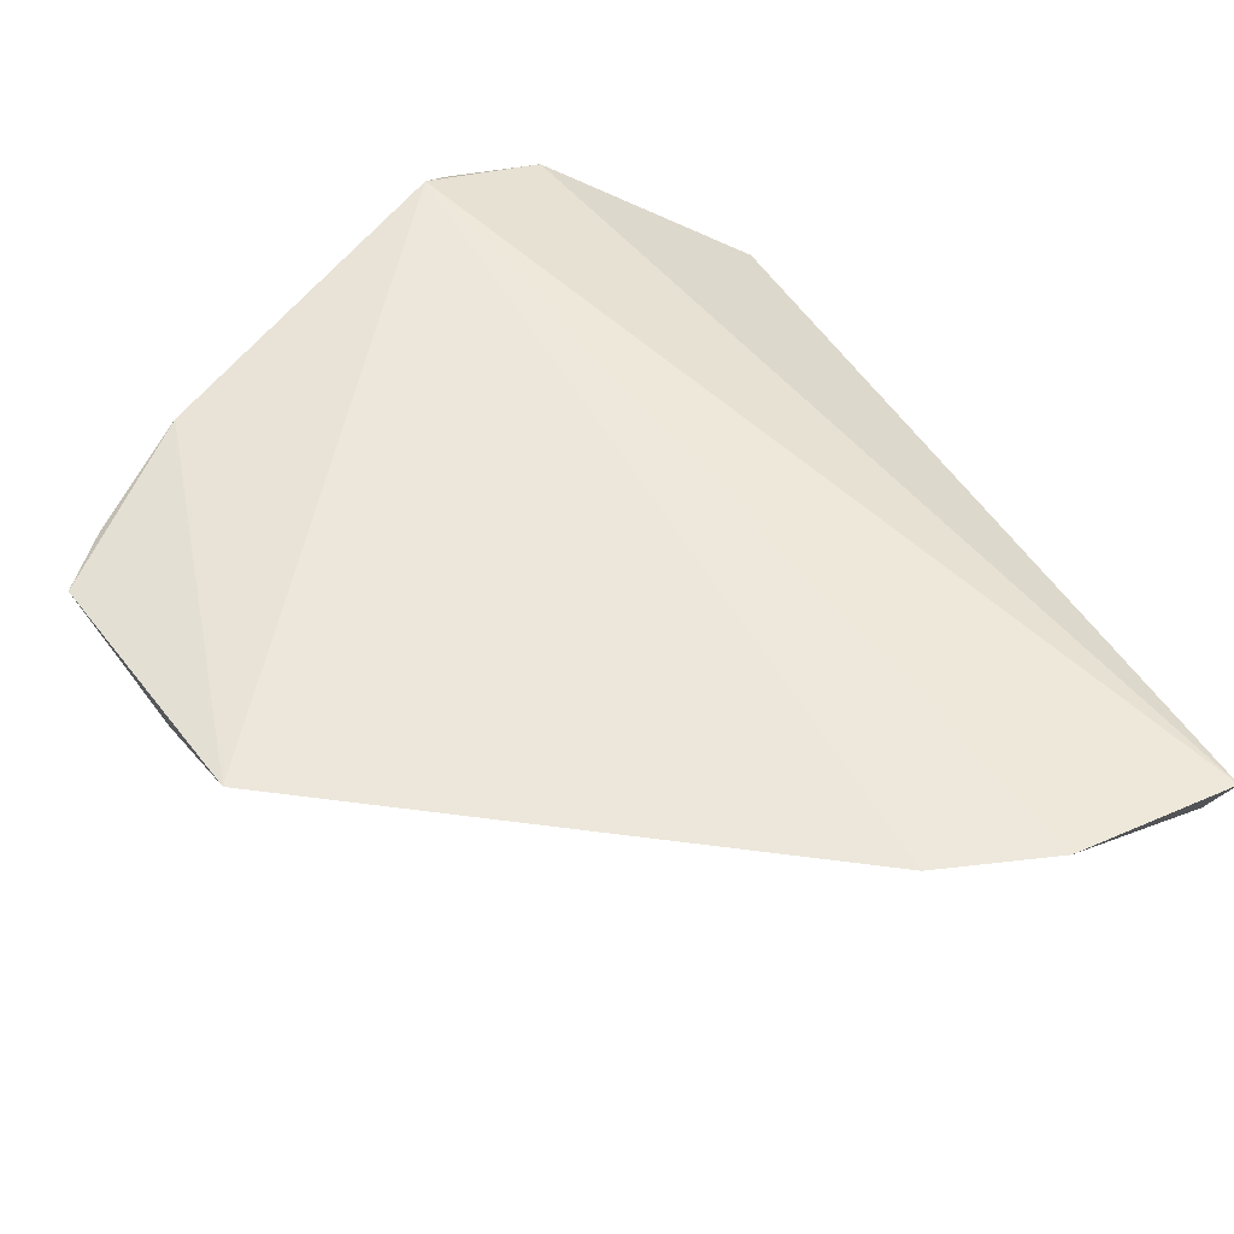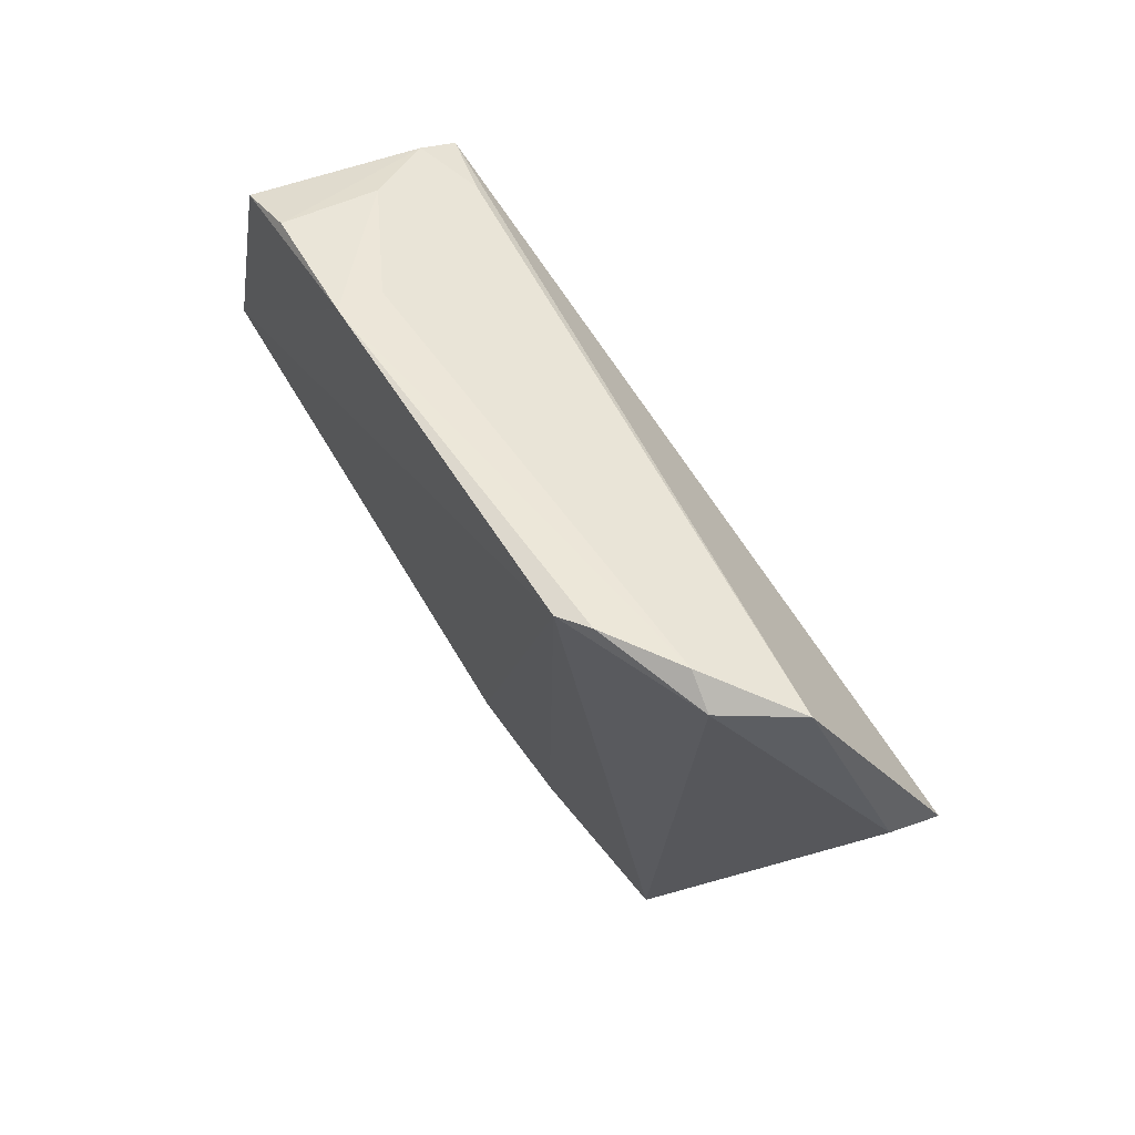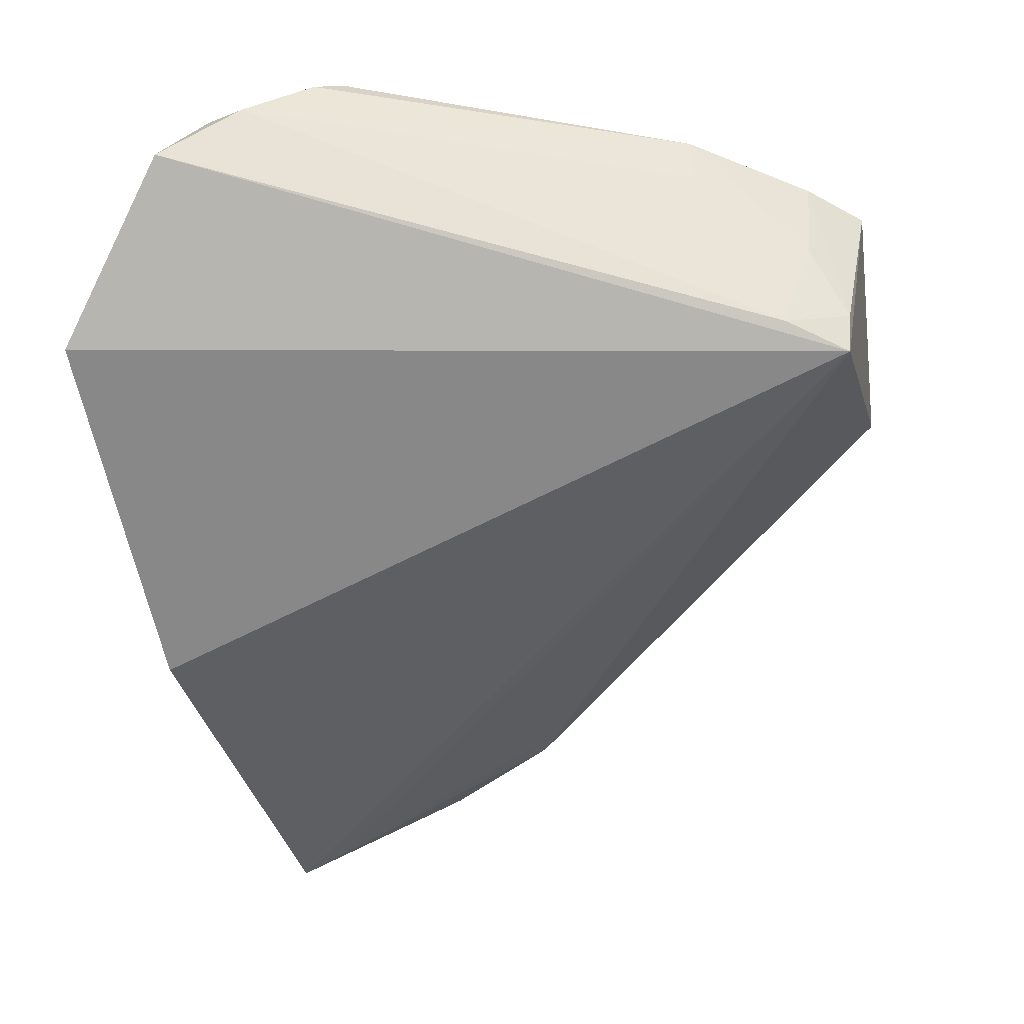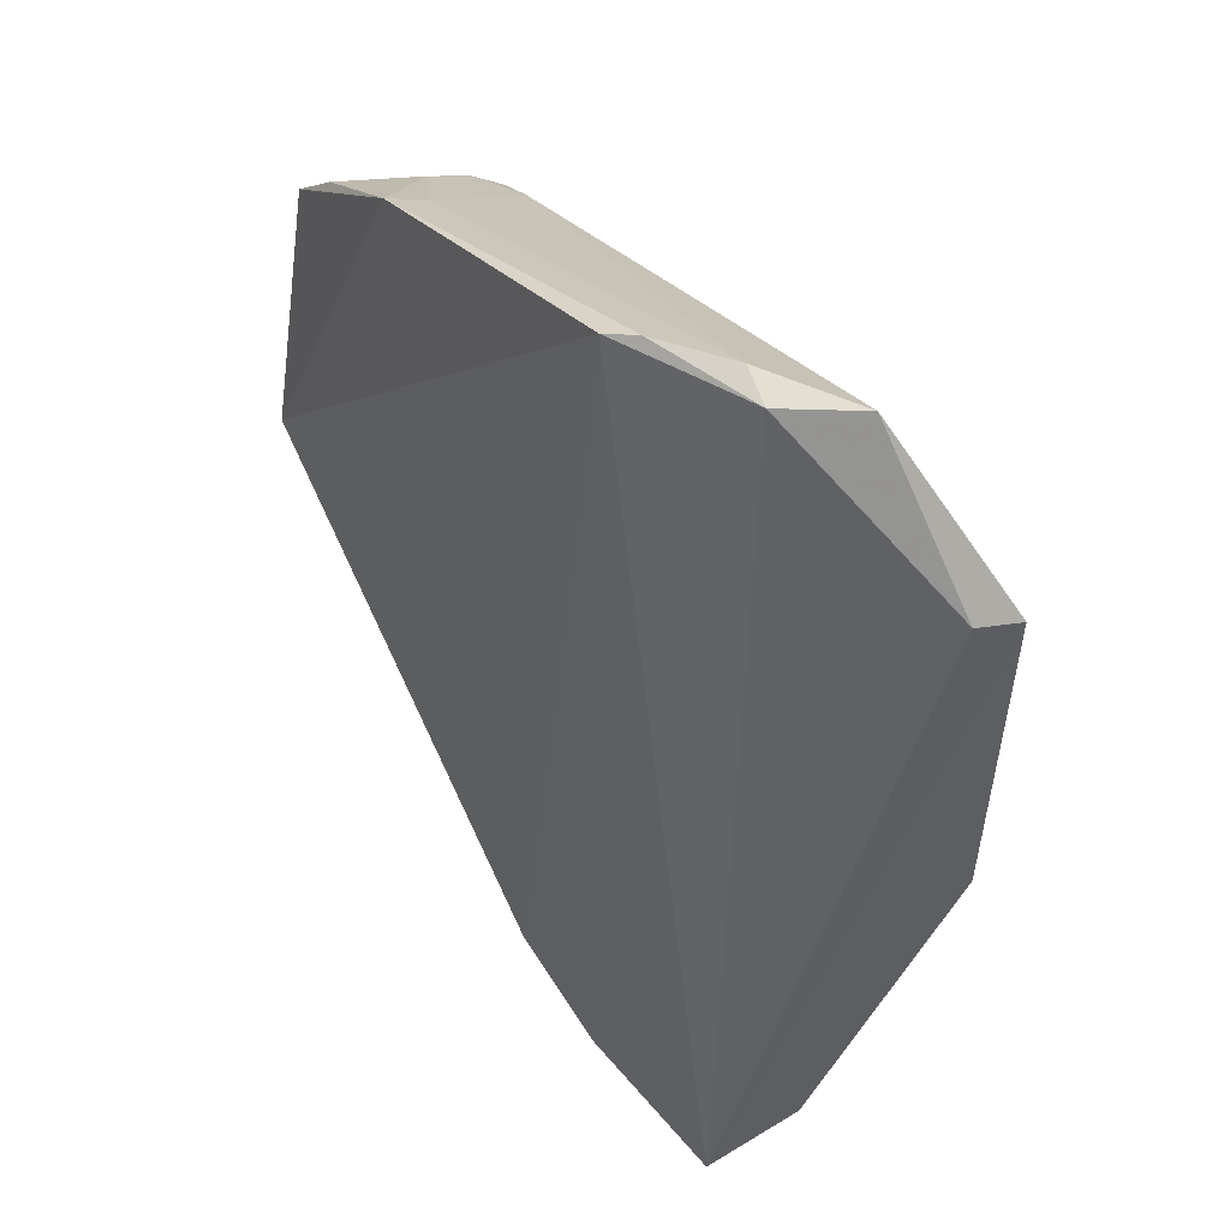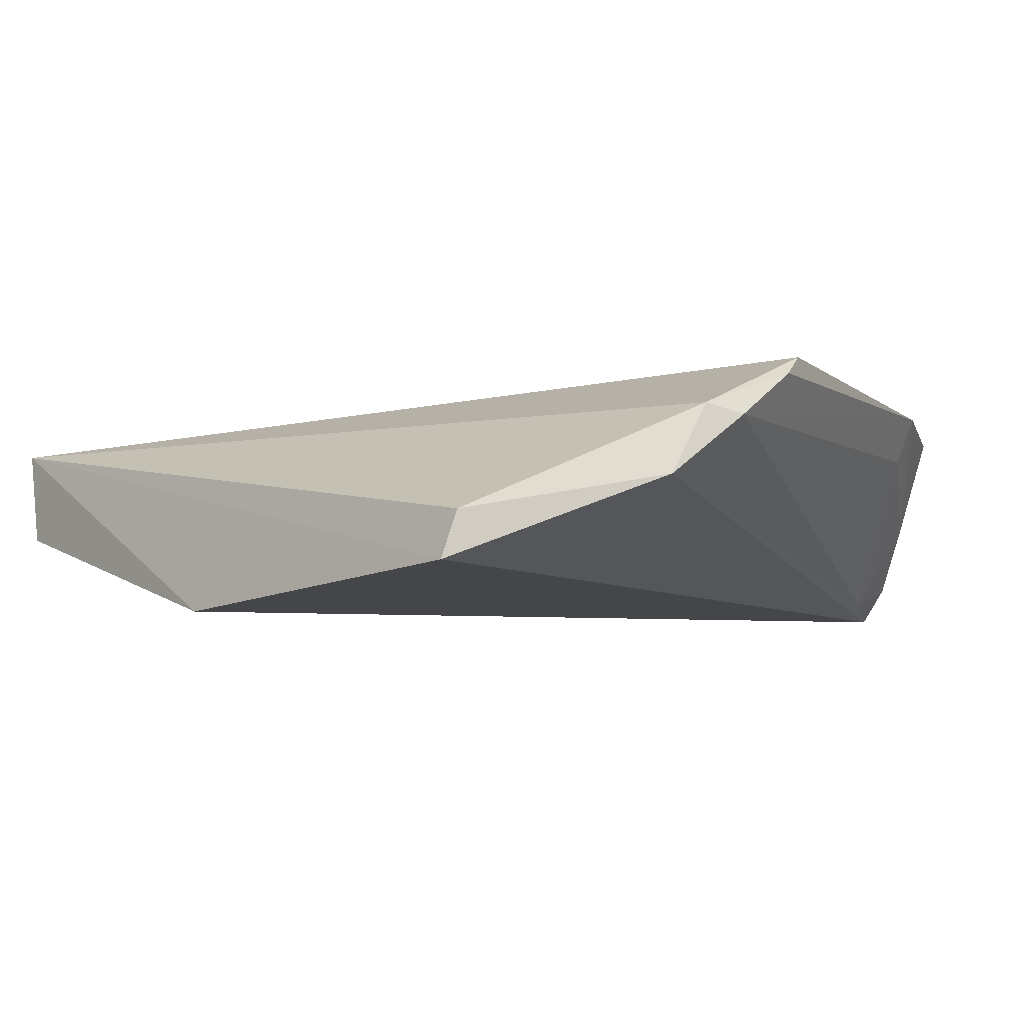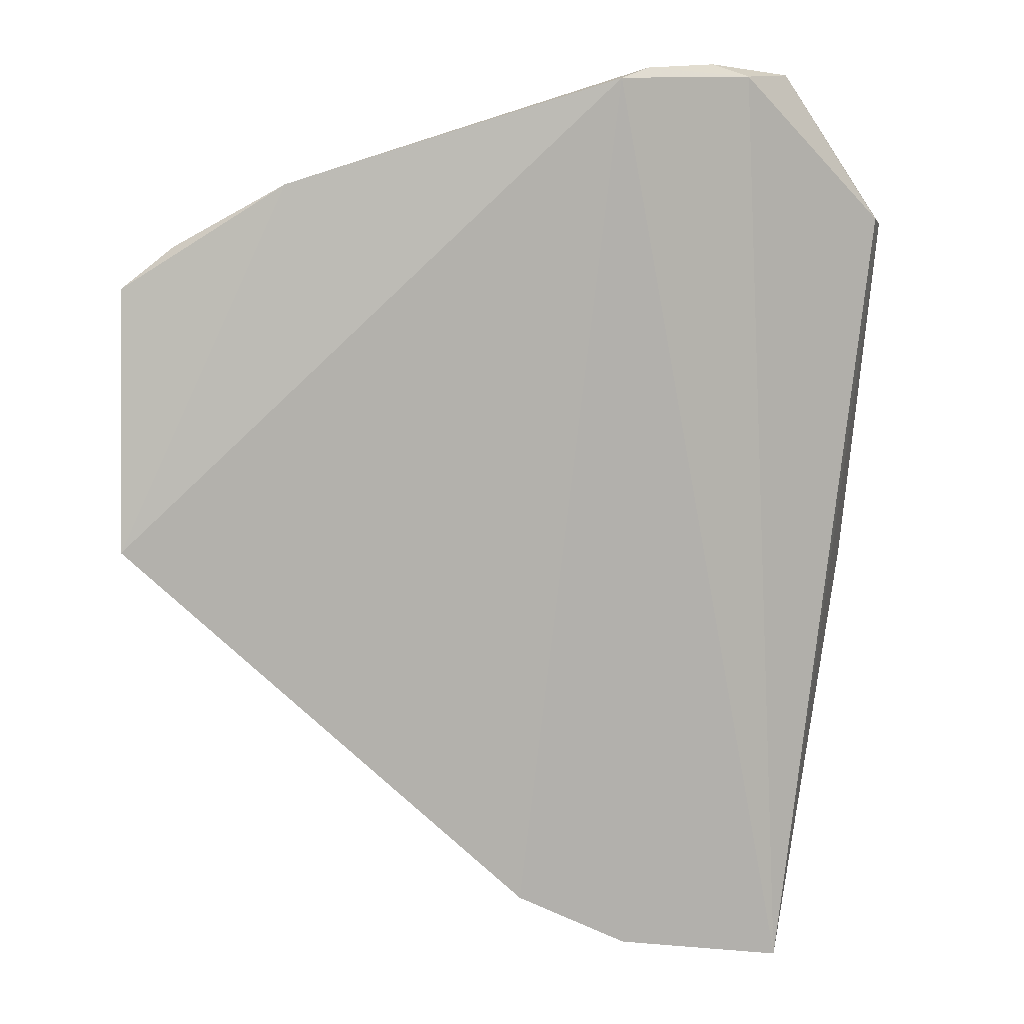
<metadata>
{"format":"obj","ext":"obj","renderer":"f3d","projection":"perspective","resolution":1024,"background":"white","views":[{"elev":56.5,"azim":144.1,"up":"+Y"},{"elev":77.8,"azim":-122.8,"up":"+Z"},{"elev":-59.8,"azim":7.3,"up":"+Y"},{"elev":47.9,"azim":-122.5,"up":"+Z"},{"elev":-8.0,"azim":-46.2,"up":"+Y"},{"elev":12.8,"azim":-179.2,"up":"+Z"}]}
</metadata>
<code>
v -0.04656 0.09365 0.08959
v 0.001775 0.09542 0.06961
v 0.002014 0.09936 0.04548
v -0.05994 0.0949 0.004034
v -0.06751 0.07628 0.04052
v -0.04411 0.09545 0.08873
v -0.00177 0.07813 0.06493
v -0.0693 0.08182 0.07482
v -0.03501 0.09809 0.01105
v -0.0135 0.09545 0.07917
v -0.06105 0.08607 0.006994
v -0.07023 0.07786 0.07397
v -0.05597 0.09013 0.08866
v -0.04502 0.09703 0.006128
v -0.004042 0.08664 0.0711
v -0.03665 0.09538 0.01317
v -0.06001 0.08409 0.08857
v -0.05711 0.0877 0.00771
v -0.001311 0.08113 0.06691
v -0.003081 0.09489 0.07342
v -0.05268 0.08948 0.08975
v -0.04651 0.09449 0.00761
v -0.007126 0.07926 0.06805
v -0.01359 0.09162 0.07741
f 7 3 2
f 9 6 3
f 9 3 7
f 10 6 1
f 10 2 3
f 10 3 6
f 11 7 5
f 11 5 4
f 12 8 4
f 12 4 5
f 12 5 7
f 13 6 4
f 13 4 8
f 13 1 6
f 14 4 6
f 14 6 9
f 14 11 4
f 16 9 7
f 17 13 8
f 17 8 12
f 17 12 7
f 18 11 14
f 18 9 16
f 18 16 7
f 18 7 11
f 19 7 2
f 20 2 10
f 20 10 15
f 20 19 2
f 20 15 19
f 21 10 1
f 21 1 13
f 21 13 17
f 22 18 14
f 22 14 9
f 22 9 18
f 23 17 7
f 23 7 19
f 23 21 17
f 23 19 15
f 24 15 10
f 24 10 21
f 24 23 15
f 24 21 23

</code>
